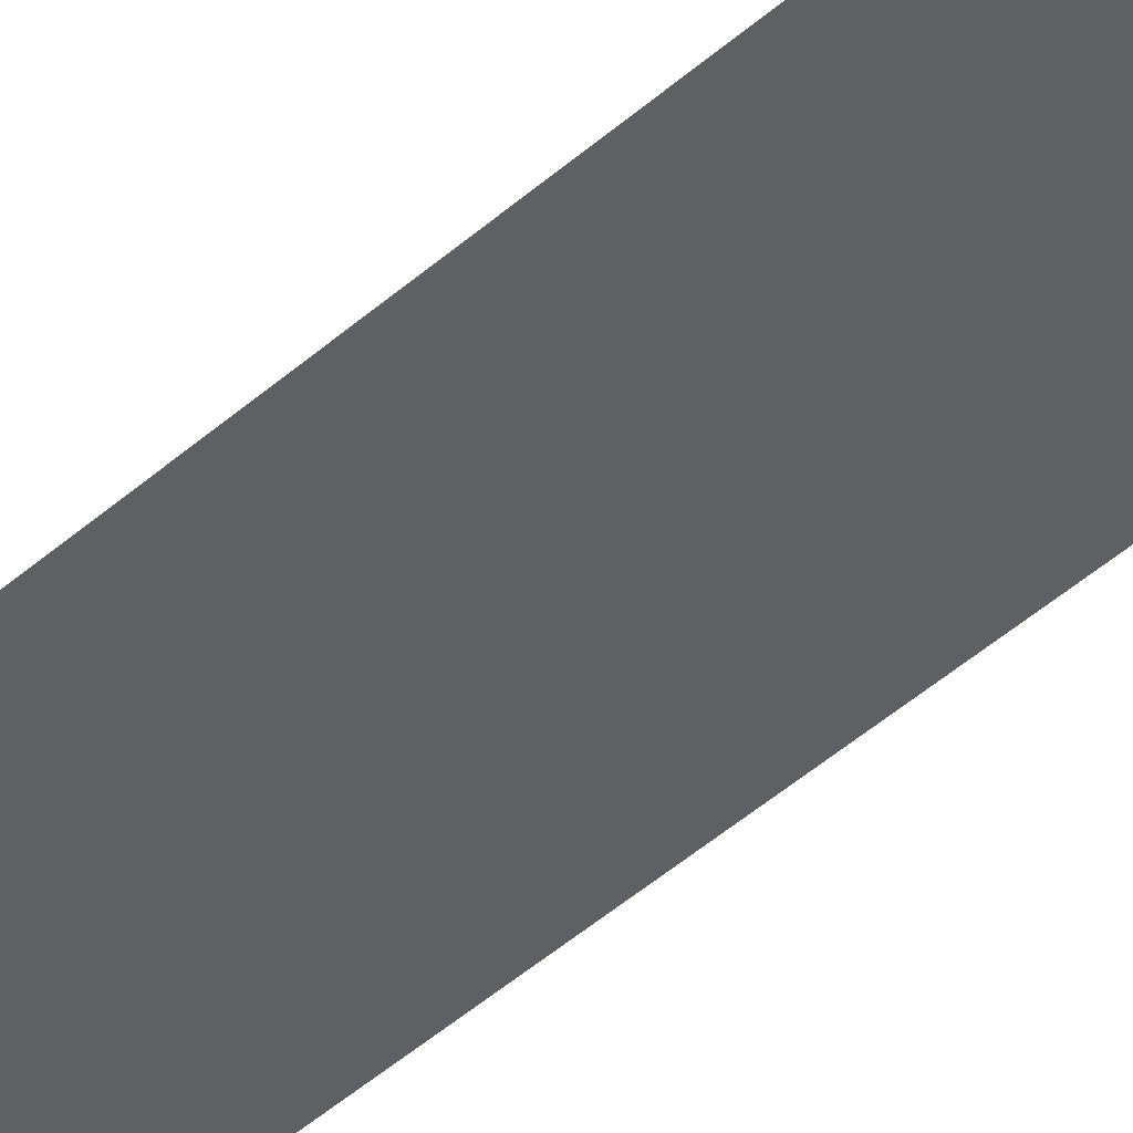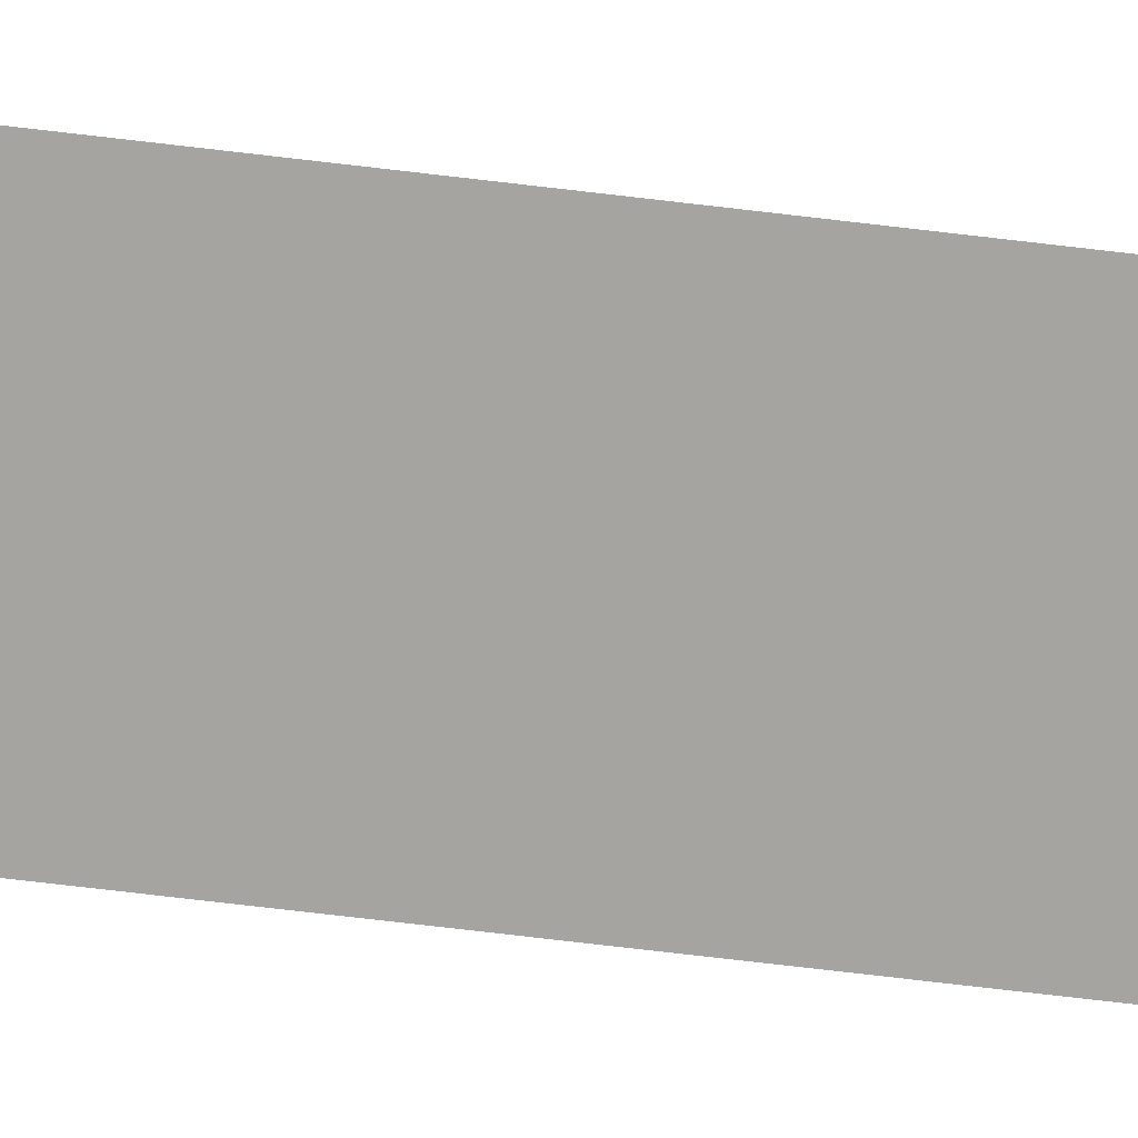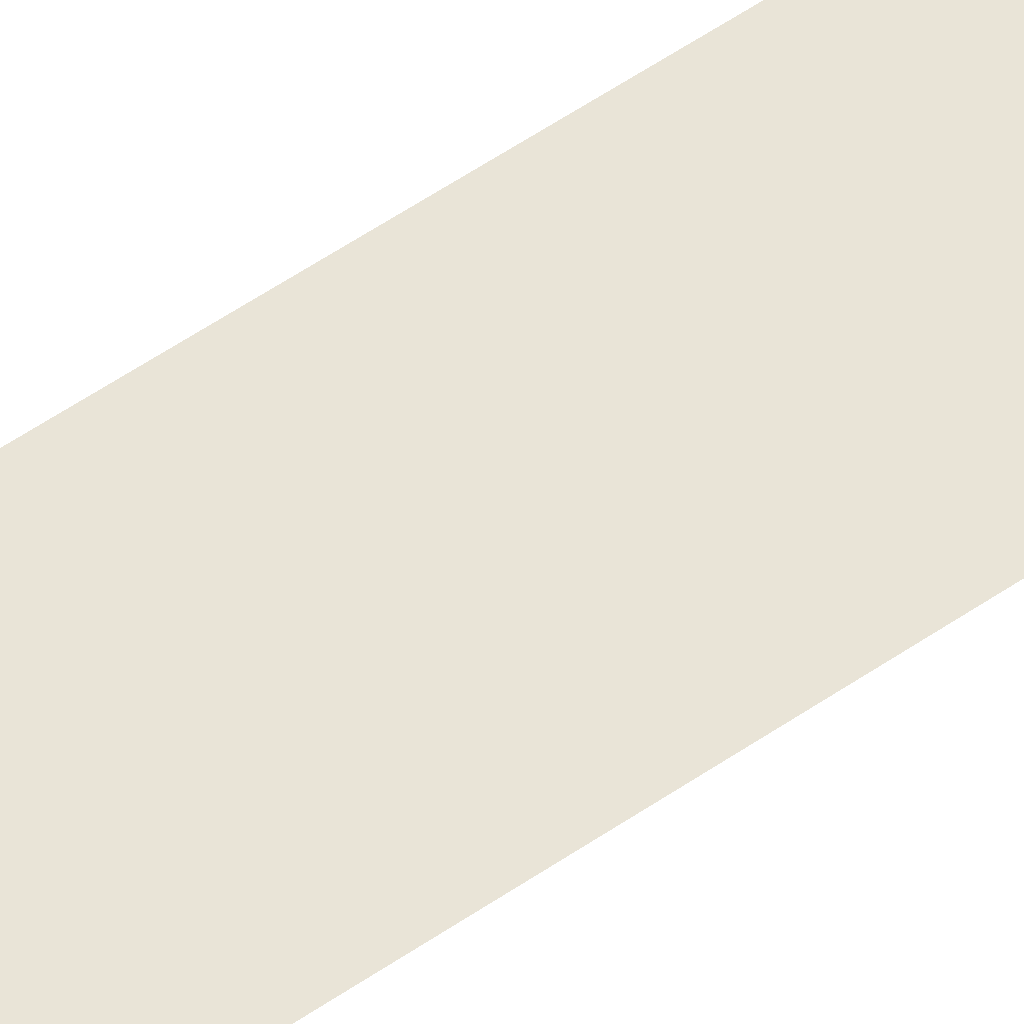
<metadata>
{"format":"obj","ext":"obj","renderer":"f3d","projection":"perspective","resolution":1024,"background":"white","views":[{"elev":-43.6,"azim":136.5,"up":"+Y"},{"elev":-73.2,"azim":83.3,"up":"+Y"},{"elev":60.8,"azim":55.6,"up":"+Y"}]}
</metadata>
<code>
o mesh205/mesh205-geometry#mesh205-geometry
v -0.6029 -0.1202 0.2994
v -0.6045 -0.1202 0.3122
v -0.6045 -0.1202 0.2994
v -0.6029 -0.1202 0.3122
f 1 2 3
f 2 1 4
f 3 2 1
f 4 1 2

</code>
